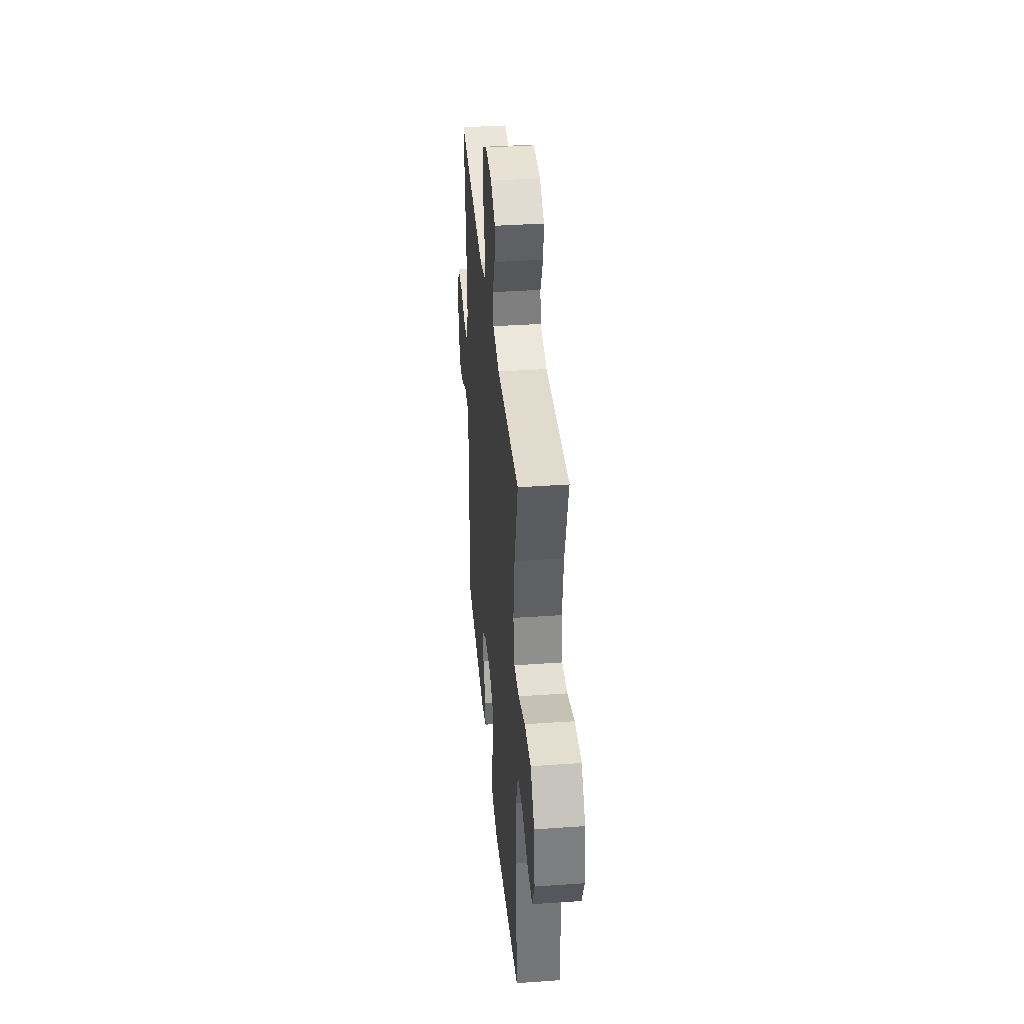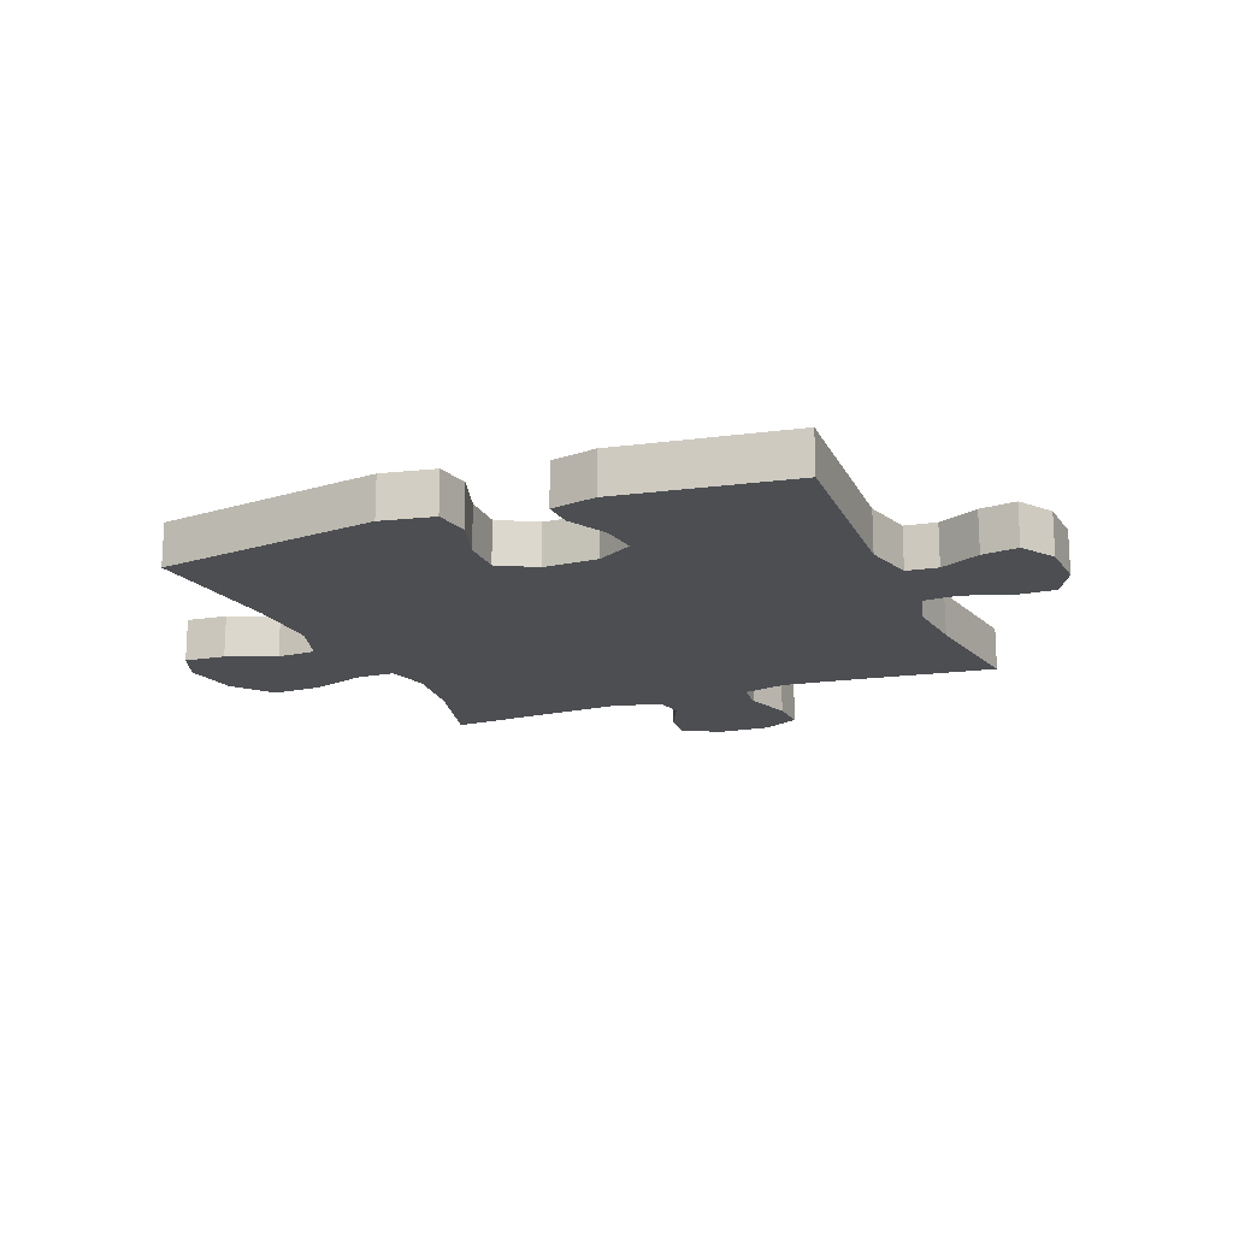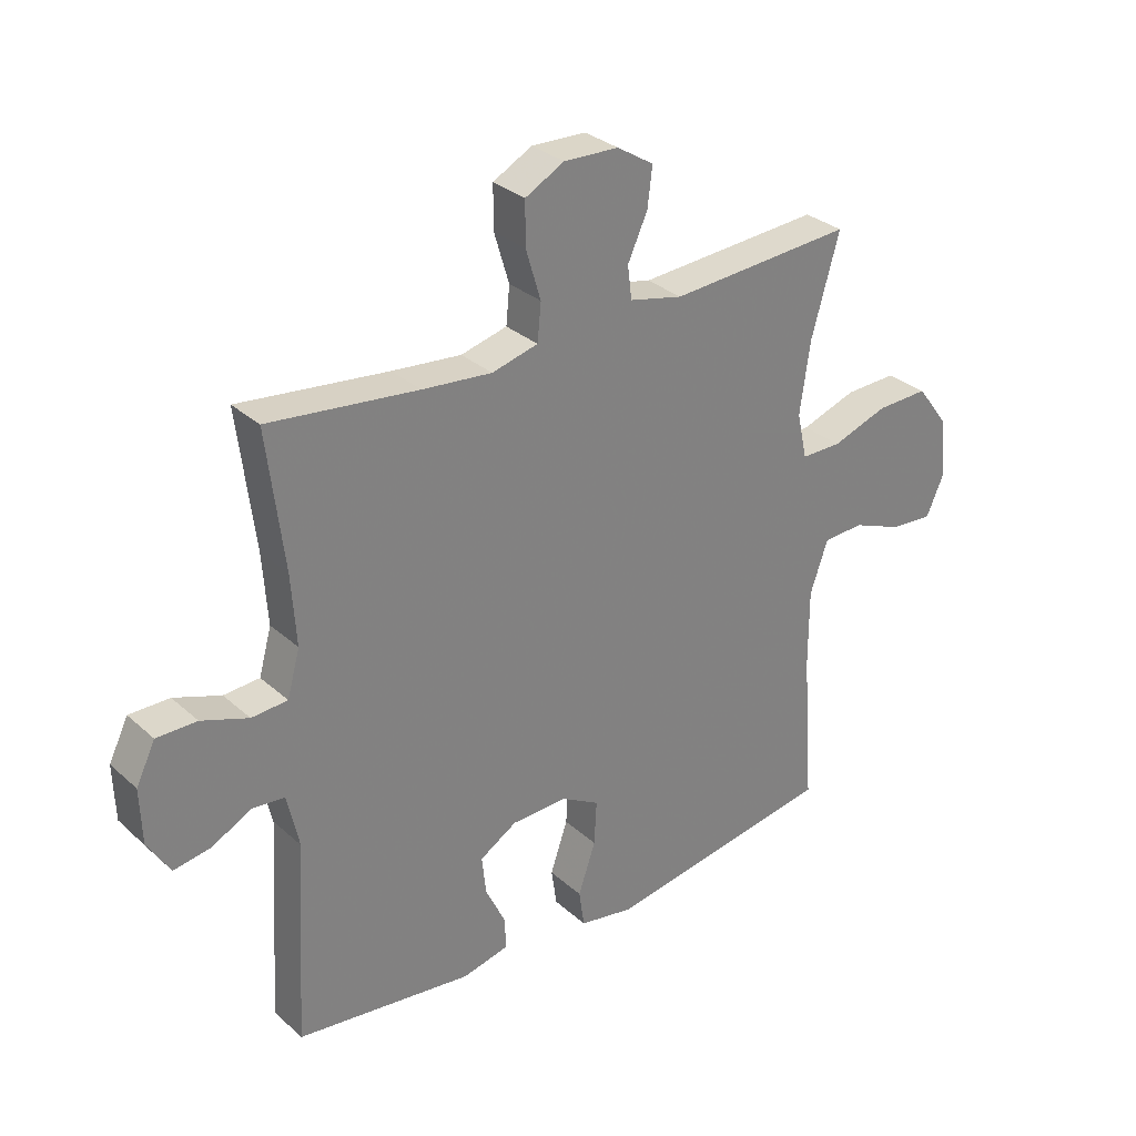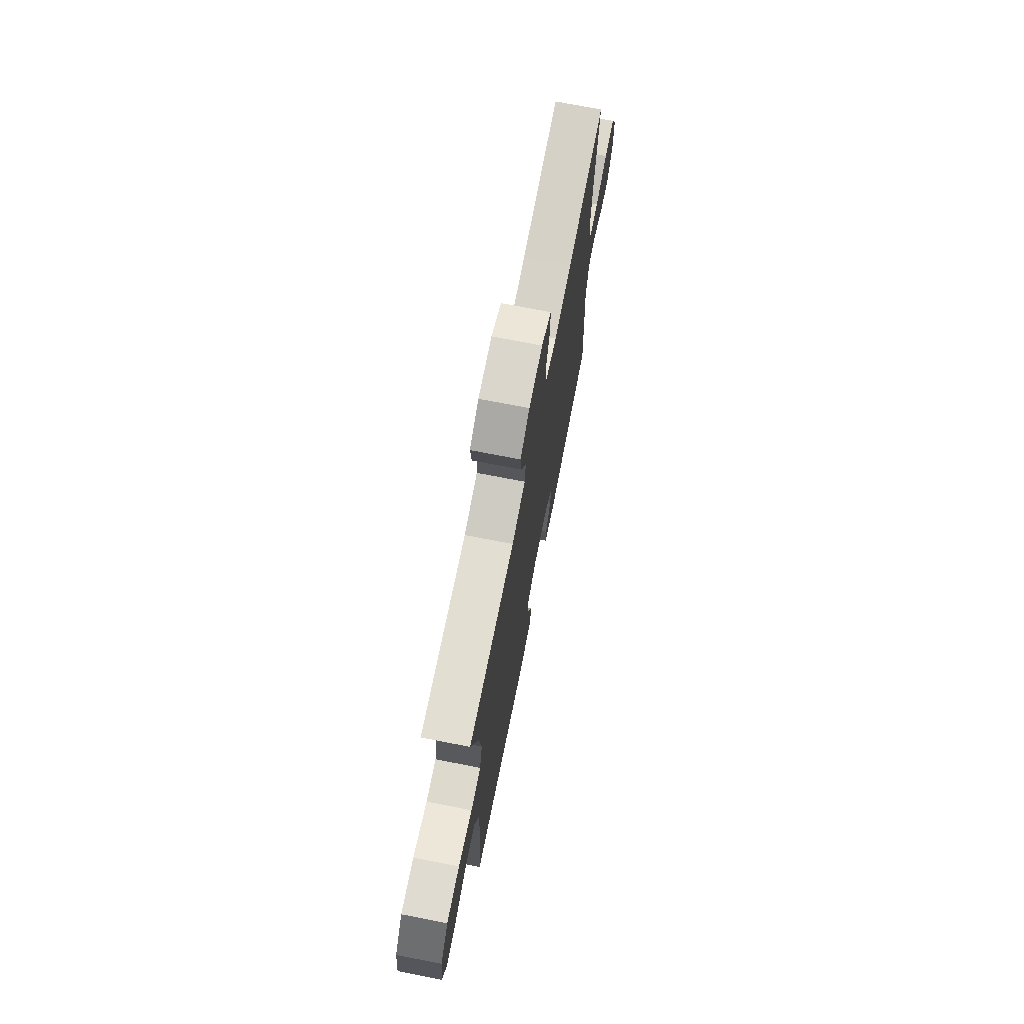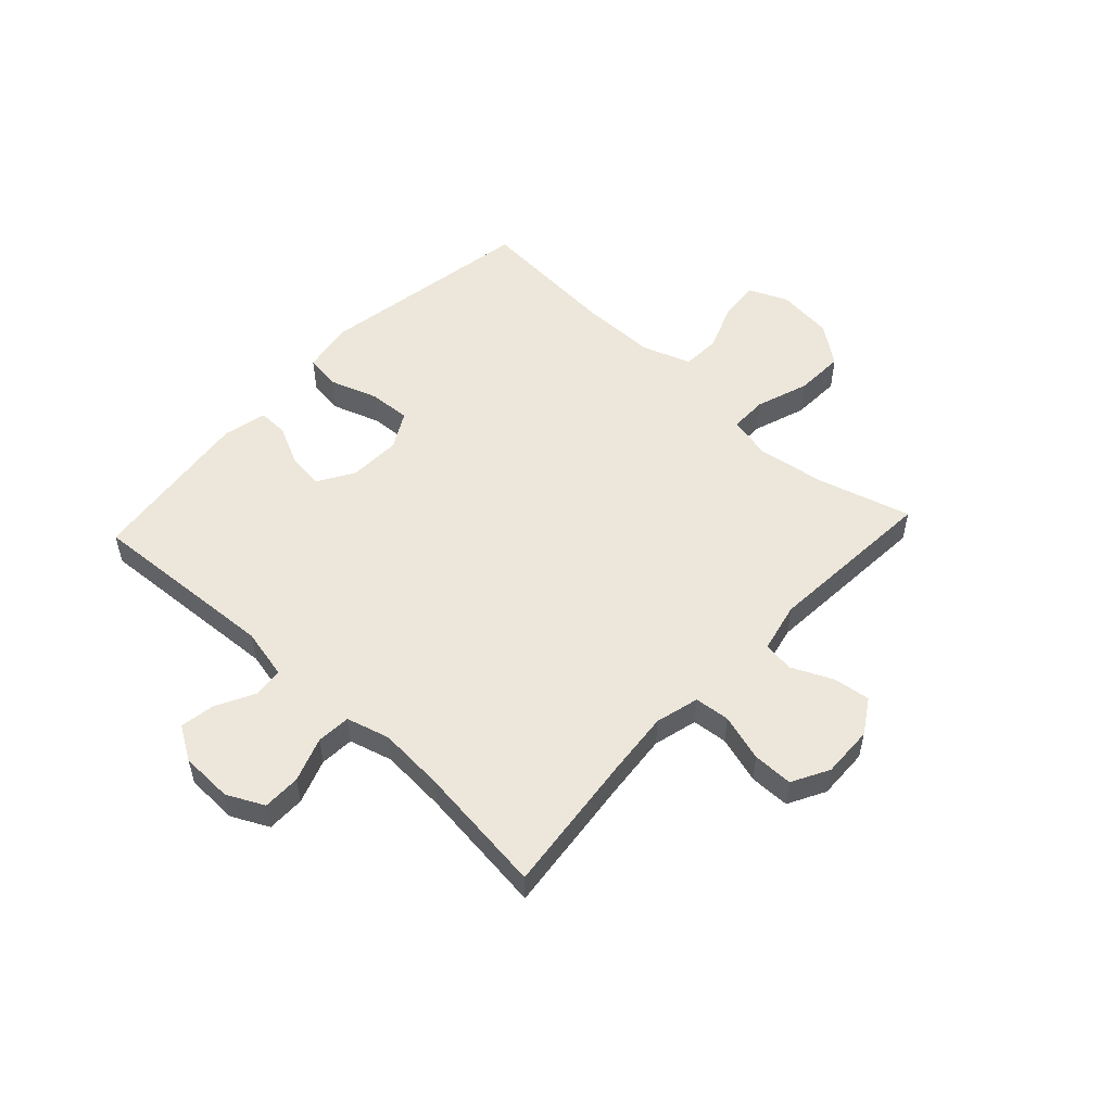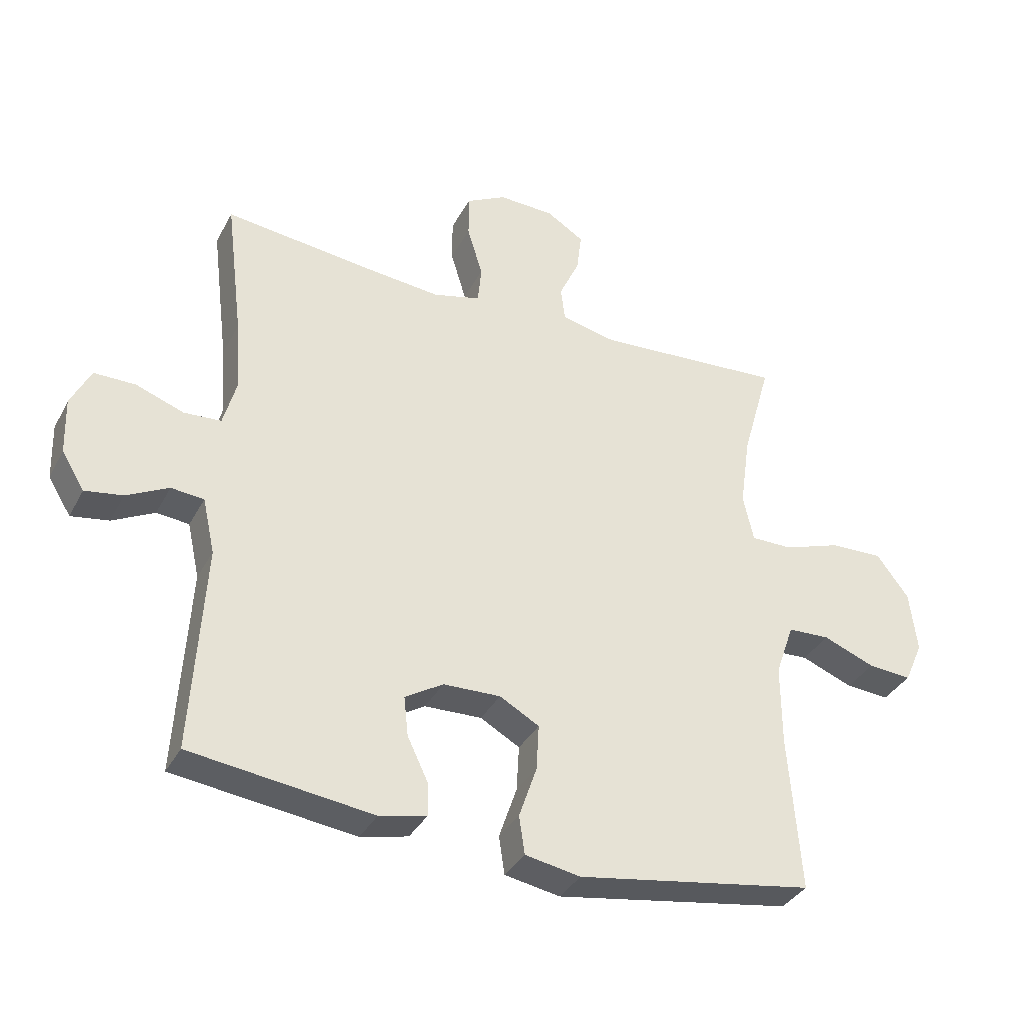
<metadata>
{"format":"obj","ext":"obj","renderer":"f3d","projection":"perspective","resolution":1024,"background":"white","views":[{"elev":37.9,"azim":84.9,"up":"+Z"},{"elev":-17.0,"azim":-157.7,"up":"+Y"},{"elev":30.5,"azim":-38.3,"up":"+Z"},{"elev":72.0,"azim":101.1,"up":"+Z"},{"elev":52.9,"azim":-47.1,"up":"+Y"},{"elev":-35.7,"azim":-25.0,"up":"+Z"}]}
</metadata>
<code>
v -0.5 0.07 0.5
v -0.252 0.07 0.472
v -0.136 0.07 0.461
v -0.059 0.07 0.481
v -0.053 0.07 0.543
v -0.078 0.07 0.626
v -0.078 0.07 0.697
v -0.013 0.07 0.732
v 0.078 0.07 0.729
v 0.139 0.07 0.691
v 0.131 0.07 0.626
v 0.098 0.07 0.554
v 0.105 0.07 0.499
v 0.194 0.07 0.479
v 0.5 0.07 0.5
v 0.453 0.07 0.334
v 0.436 0.07 0.215
v 0.453 0.07 0.139
v 0.52 0.07 0.139
v 0.613 0.07 0.171
v 0.7 0.07 0.174
v 0.752 0.07 0.105
v 0.764 0.07 0.005
v 0.734 0.07 -0.063
v 0.663 0.07 -0.058
v 0.579 0.07 -0.025
v 0.511 0.07 -0.028
v 0.481 0.07 -0.114
v 0.481 0.07 -0.245
v 0.5 0.07 -0.5
v 0.115 0.07 -0.564
v 0.025 0.07 -0.548
v 0.016 0.07 -0.486
v 0.045 0.07 -0.401
v 0.049 0.07 -0.327
v -0.015 0.07 -0.291
v -0.108 0.07 -0.294
v -0.17 0.07 -0.332
v -0.163 0.07 -0.396
v -0.129 0.07 -0.467
v -0.128 0.07 -0.519
v -0.205 0.07 -0.537
v -0.5 0.07 -0.5
v -0.48 0.07 -0.164
v -0.5 0.07 -0.074
v -0.553 0.07 -0.069
v -0.621 0.07 -0.104
v -0.682 0.07 -0.114
v -0.719 0.07 -0.054
v -0.722 0.07 0.038
v -0.69 0.07 0.103
v -0.623 0.07 0.103
v -0.545 0.07 0.075
v -0.485 0.07 0.079
v -0.464 0.07 0.155
v -0.472 0.07 0.272
v -0.5 0 0.5
v -0.252 0 0.472
v -0.136 0 0.461
v -0.059 0 0.481
v -0.053 0 0.543
v -0.078 0 0.626
v -0.078 0 0.697
v -0.013 0 0.732
v 0.078 0 0.729
v 0.139 0 0.691
v 0.131 0 0.626
v 0.098 0 0.554
v 0.105 0 0.499
v 0.194 0 0.479
v 0.5 0 0.5
v 0.453 0 0.334
v 0.436 0 0.215
v 0.453 0 0.139
v 0.52 0 0.139
v 0.613 0 0.171
v 0.7 0 0.174
v 0.752 0 0.105
v 0.764 0 0.005
v 0.734 0 -0.063
v 0.663 0 -0.058
v 0.579 0 -0.025
v 0.511 0 -0.028
v 0.481 0 -0.114
v 0.481 0 -0.245
v 0.5 0 -0.5
v 0.115 0 -0.564
v 0.025 0 -0.548
v 0.016 0 -0.486
v 0.045 0 -0.401
v 0.049 0 -0.327
v -0.015 0 -0.291
v -0.108 0 -0.294
v -0.17 0 -0.332
v -0.163 0 -0.396
v -0.129 0 -0.467
v -0.128 0 -0.519
v -0.205 0 -0.537
v -0.5 0 -0.5
v -0.48 0 -0.164
v -0.5 0 -0.074
v -0.553 0 -0.069
v -0.621 0 -0.104
v -0.682 0 -0.114
v -0.719 0 -0.054
v -0.722 0 0.038
v -0.69 0 0.103
v -0.623 0 0.103
v -0.545 0 0.075
v -0.485 0 0.079
v -0.464 0 0.155
v -0.472 0 0.272
f 50 51 52 53
f 50 53 54
f 49 50 54
f 46 47 48 49
f 46 49 54
f 45 46 54
f 44 45 54 55
f 42 43 44
f 39 40 41 42
f 38 39 42 44
f 37 38 44 55
f 31 32 33 34
f 29 30 31 34
f 28 29 34 35
f 27 28 35 36
f 23 24 25 26
f 23 26 27
f 22 23 27
f 19 20 21 22
f 18 19 22 27
f 14 15 16
f 13 14 16 17
f 9 10 11 12
f 7 8 9 12
f 5 6 7 12
f 4 5 12 13
f 3 4 13 17
f 56 1 2
f 18 27 36 37
f 18 37 55 56
f 17 18 56
f 2 3 17 56
f 109 108 107 106
f 110 109 106
f 110 106 105
f 105 104 103 102
f 110 105 102
f 110 102 101
f 111 110 101 100
f 100 99 98
f 98 97 96 95
f 100 98 95 94
f 111 100 94 93
f 90 89 88 87
f 90 87 86 85
f 91 90 85 84
f 92 91 84 83
f 82 81 80 79
f 83 82 79
f 83 79 78
f 78 77 76 75
f 83 78 75 74
f 72 71 70
f 73 72 70 69
f 68 67 66 65
f 68 65 64 63
f 68 63 62 61
f 69 68 61 60
f 73 69 60 59
f 58 57 112
f 93 92 83 74
f 112 111 93 74
f 112 74 73
f 112 73 59 58
f 1 57 58 2
f 2 58 59 3
f 3 59 60 4
f 4 60 61 5
f 5 61 62 6
f 6 62 63 7
f 7 63 64 8
f 8 64 65 9
f 9 65 66 10
f 10 66 67 11
f 11 67 68 12
f 12 68 69 13
f 13 69 70 14
f 14 70 71 15
f 15 71 72 16
f 16 72 73 17
f 17 73 74 18
f 18 74 75 19
f 19 75 76 20
f 20 76 77 21
f 21 77 78 22
f 22 78 79 23
f 23 79 80 24
f 24 80 81 25
f 25 81 82 26
f 26 82 83 27
f 27 83 84 28
f 28 84 85 29
f 29 85 86 30
f 30 86 87 31
f 31 87 88 32
f 32 88 89 33
f 33 89 90 34
f 34 90 91 35
f 35 91 92 36
f 36 92 93 37
f 37 93 94 38
f 38 94 95 39
f 39 95 96 40
f 40 96 97 41
f 41 97 98 42
f 42 98 99 43
f 43 99 100 44
f 44 100 101 45
f 45 101 102 46
f 46 102 103 47
f 47 103 104 48
f 48 104 105 49
f 49 105 106 50
f 50 106 107 51
f 51 107 108 52
f 52 108 109 53
f 53 109 110 54
f 54 110 111 55
f 55 111 112 56
f 56 112 57 1

</code>
